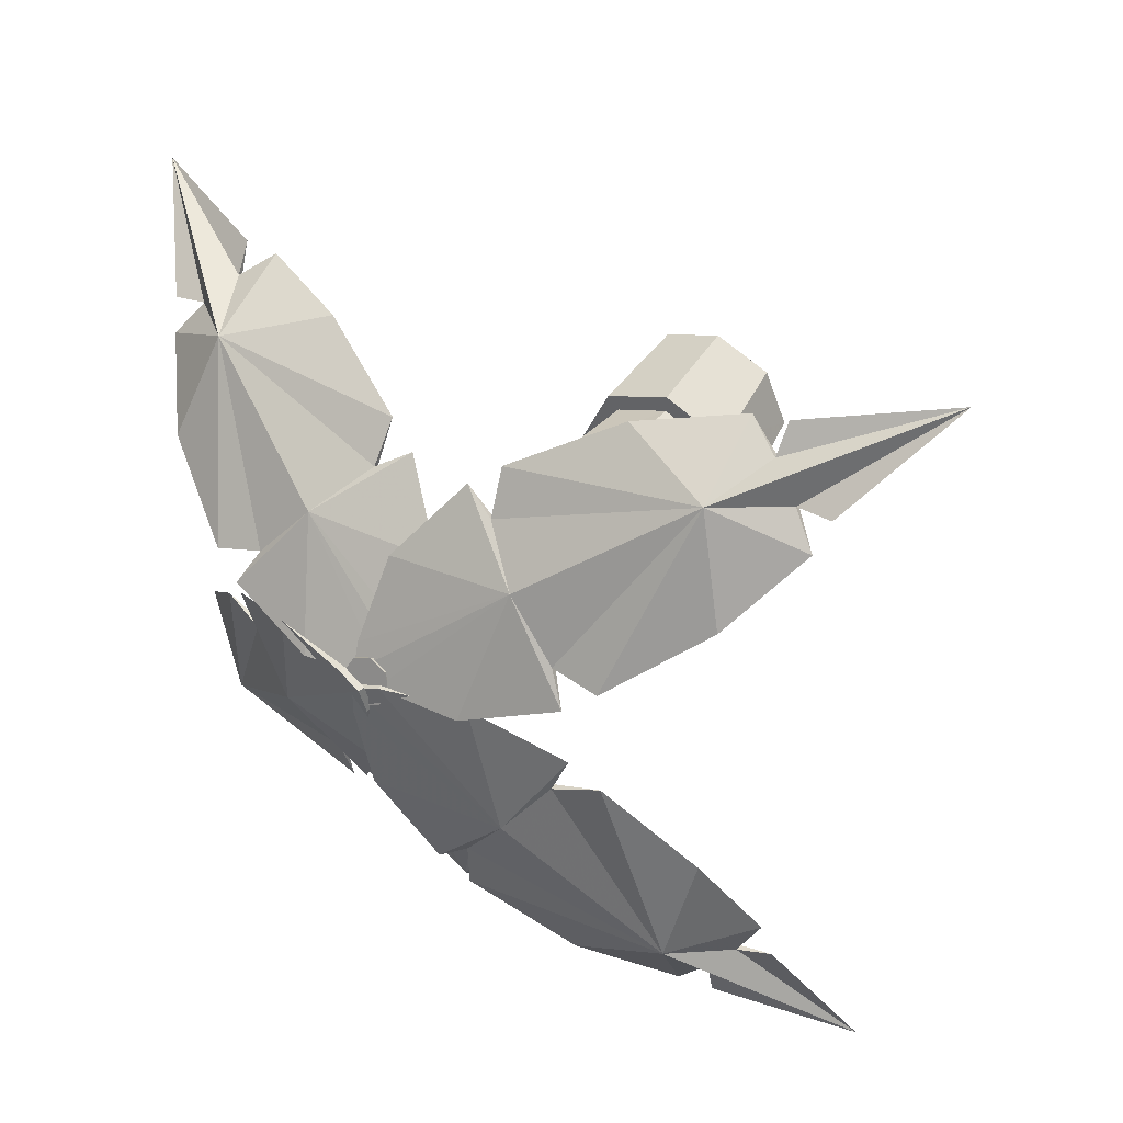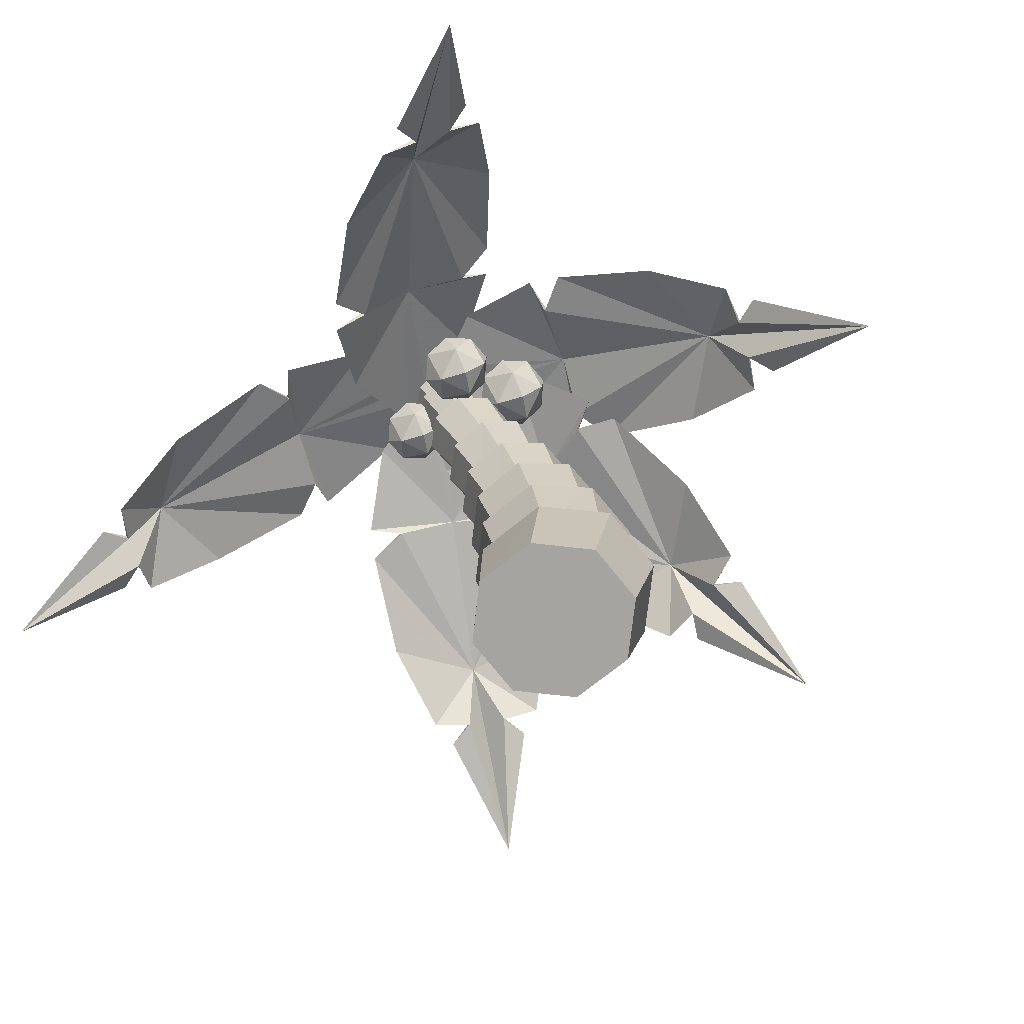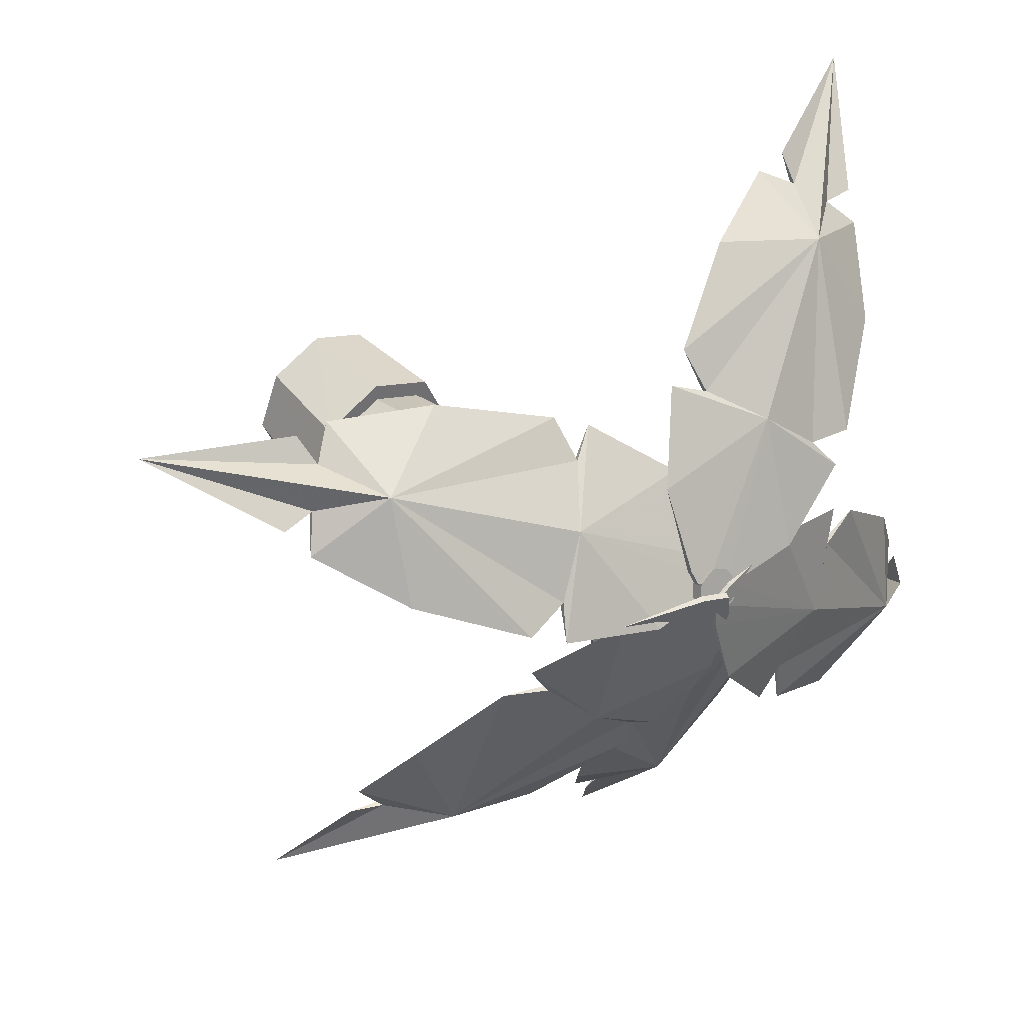
<metadata>
{"format":"obj","ext":"obj","renderer":"f3d","projection":"perspective","resolution":1024,"background":"white","views":[{"elev":45.4,"azim":-149.1,"up":"+Z"},{"elev":-73.4,"azim":61.1,"up":"+Y"},{"elev":42.2,"azim":139.8,"up":"+Z"}]}
</metadata>
<code>
v 0.8321 0.4462 0.8178
v 0.975 0.3786 0.8223
v 0.8264 0.4723 0.794
v 0.7957 0.5504 0.7848
v 0.7958 0.4477 0.8176
v 0.5869 0.5562 0.7792
v 0.695 0.495 0.8153
v 0.6285 0.6464 0.7071
v 0.5858 0.5924 0.7439
v 0.488 0.6368 0.7049
v 0.5541 0.5726 0.7623
v 0.4671 0.7157 0.6168
v 0.4668 0.6963 0.6385
v 0.8541 0.4977 0.7646
v 0.8763 0.5214 0.7323
v 0.8167 0.6063 0.6865
v 0.7203 0.6782 0.638
v 0.6723 0.6715 0.6524
v 0.6874 0.6945 0.6211
v 0.5862 0.7266 0.601
v 0.4945 0.7216 0.6091
v 0.8262 0.4673 0.7895
v 0.7955 0.5454 0.7803
v 0.6283 0.6414 0.7027
v 0.5857 0.5874 0.7394
v 0.4669 0.7107 0.6123
v 0.4666 0.6913 0.634
v 0.8539 0.4927 0.7602
v 0.6721 0.6665 0.6479
v 0.4943 0.7166 0.6046
v 0.8892 0.4984 0.7574
v 0.05888 0.4223 0.9335
v 0.236 0.5824 0.8555
v 0.17 0.5306 0.8463
v 0.1942 0.6247 0.7525
v 0.1419 0.5488 0.815
v 0.3309 0.6859 0.6889
v 0.281 0.6893 0.6817
v 0.3864 0.6686 0.7409
v 0.31 0.7038 0.6575
v 0.4977 0.733 0.6111
v 0.4063 0.7342 0.6179
v 0.2032 0.5104 0.874
v 0.2025 0.4879 0.9019
v 0.2382 0.4903 0.8955
v 0.3397 0.5363 0.8741
v 0.4405 0.5924 0.815
v 0.4343 0.6231 0.7753
v 0.4695 0.6069 0.7909
v 0.5237 0.6629 0.716
v 0.5309 0.7129 0.6388
v 0.5262 0.7289 0.615
v 0.2357 0.5768 0.8518
v 0.1697 0.525 0.8426
v 0.3307 0.6803 0.6852
v 0.3862 0.663 0.7371
v 0.4974 0.7274 0.6074
v 0.2029 0.5048 0.8703
v 0.434 0.6175 0.7716
v 0.5259 0.7233 0.6113
v 0.5306 0.7073 0.6351
v 0.1342 0.5294 0.8448
v 0.1618 0.6544 0.2734
v 0.025 0.5938 0.2222
v 0.1675 0.6561 0.3087
v 0.1925 0.7071 0.3712
v 0.1978 0.6597 0.2745
v 0.3998 0.7323 0.3784
v 0.2941 0.7029 0.3098
v 0.3577 0.738 0.4935
v 0.4011 0.7322 0.429
v 0.498 0.7468 0.4876
v 0.4326 0.7355 0.4018
v 0.5204 0.7408 0.6054
v 0.5203 0.7429 0.5764
v 0.1406 0.6493 0.3475
v 0.1195 0.6398 0.3871
v 0.176 0.6729 0.4797
v 0.2702 0.6994 0.5648
v 0.3171 0.7109 0.5497
v 0.303 0.7026 0.5881
v 0.4027 0.7226 0.6248
v 0.4934 0.736 0.6152
v 0.1685 0.6495 0.3083
v 0.1935 0.7005 0.3707
v 0.3587 0.7314 0.493
v 0.402 0.7256 0.4285
v 0.5214 0.7341 0.6049
v 0.5213 0.7362 0.5759
v 0.1416 0.6426 0.347
v 0.3181 0.7043 0.5493
v 0.4944 0.7294 0.6147
v 0.1063 0.6403 0.3531
v 0.4572 0.4748 0.025
v 0.4767 0.6257 0.2248
v 0.4963 0.5591 0.1768
v 0.5856 0.6043 0.2674
v 0.5416 0.5529 0.179
v 0.5705 0.6662 0.4172
v 0.6074 0.652 0.3857
v 0.4964 0.6901 0.4215
v 0.6114 0.6616 0.4247
v 0.5382 0.7183 0.597
v 0.5912 0.6968 0.5254
v 0.449 0.5636 0.1805
v 0.4212 0.5566 0.1589
v 0.4041 0.5658 0.1897
v 0.3779 0.6237 0.2836
v 0.3798 0.6733 0.4034
v 0.423 0.6801 0.4287
v 0.3837 0.683 0.4424
v 0.4236 0.7126 0.5384
v 0.4909 0.7227 0.6007
v 0.5162 0.7245 0.615
v 0.4762 0.6193 0.2265
v 0.4958 0.5526 0.1785
v 0.5701 0.6597 0.4189
v 0.496 0.6836 0.4231
v 0.5377 0.7118 0.5987
v 0.4485 0.5571 0.1821
v 0.4225 0.6736 0.4304
v 0.5157 0.718 0.6166
v 0.4904 0.7162 0.6024
v 0.5186 0.5475 0.1513
v 0.8996 0.4374 0.2079
v 0.7721 0.6084 0.3404
v 0.8159 0.5372 0.3292
v 0.8079 0.5915 0.4525
v 0.8429 0.5312 0.3657
v 0.6891 0.6688 0.5326
v 0.7357 0.6513 0.5417
v 0.6401 0.693 0.477
v 0.7093 0.665 0.569
v 0.5356 0.7393 0.6193
v 0.6225 0.7105 0.6155
v 0.783 0.542 0.295
v 0.781 0.5328 0.2604
v 0.7473 0.5451 0.2664
v 0.6636 0.6126 0.3025
v 0.5775 0.6744 0.3772
v 0.5866 0.6838 0.4261
v 0.5511 0.6881 0.4045
v 0.506 0.7275 0.4945
v 0.5027 0.7441 0.5852
v 0.5082 0.7474 0.6135
v 0.77 0.6021 0.3416
v 0.8138 0.5309 0.3303
v 0.687 0.6625 0.5338
v 0.638 0.6867 0.4781
v 0.5335 0.7331 0.6205
v 0.7809 0.5357 0.2961
v 0.5845 0.6775 0.4272
v 0.5061 0.7411 0.6147
v 0.5006 0.7379 0.5863
v 0.8487 0.5229 0.3308
v 0.5979 0.6074 0.6159
v 0.6114 0.6458 0.6021
v 0.5994 0.6364 0.6313
v 0.5975 0.6165 0.5738
v 0.5989 0.6494 0.5718
v 0.556 0.5973 0.614
v 0.5699 0.6267 0.6423
v 0.5402 0.6223 0.6287
v 0.5557 0.6065 0.5719
v 0.5277 0.6258 0.5984
v 0.5398 0.6352 0.5691
v 0.5693 0.645 0.5581
v 0.5831 0.6743 0.5864
v 0.5835 0.6652 0.6285
v 0.5416 0.6551 0.6267
v 0.5413 0.6643 0.5846
v 0.6007 0.6349 0.5341
v 0.6147 0.6748 0.5198
v 0.6023 0.665 0.5501
v 0.6003 0.6443 0.4904
v 0.6018 0.6784 0.4884
v 0.5573 0.6245 0.5322
v 0.5717 0.6549 0.5615
v 0.5409 0.6503 0.5474
v 0.557 0.634 0.4885
v 0.528 0.654 0.5159
v 0.5404 0.6637 0.4856
v 0.571 0.6739 0.4742
v 0.5854 0.7043 0.5036
v 0.5857 0.6948 0.5472
v 0.5424 0.6844 0.5453
v 0.542 0.6939 0.5016
v 0.4904 0.6353 0.6187
v 0.5027 0.6704 0.6062
v 0.4918 0.6619 0.6328
v 0.4901 0.6437 0.5804
v 0.4913 0.6736 0.5786
v 0.4522 0.6262 0.617
v 0.4649 0.653 0.6428
v 0.4378 0.6489 0.6304
v 0.4519 0.6345 0.5787
v 0.4264 0.6522 0.6028
v 0.4374 0.6607 0.5762
v 0.4643 0.6696 0.5661
v 0.4769 0.6964 0.5919
v 0.4772 0.688 0.6303
v 0.4391 0.6789 0.6286
v 0.4388 0.6872 0.5902
v 0.4553 0.6985 0.6126
v 0.4739 0.624 0.5963
v 0.5608 0.7068 0.5271
v 0.5819 0.622 0.5086
v 0.5594 0.6767 0.6092
v 0.5798 0.5949 0.5913
v 0.5278 0.7393 0.5956
v 0.5353 0.7324 0.6123
v 0.5353 0.6793 0.5808
v 0.5278 0.7255 0.629
v 0.5278 0.6724 0.5975
v 0.5097 0.7422 0.5887
v 0.5278 0.6863 0.5641
v 0.4916 0.7393 0.5956
v 0.5097 0.6891 0.5572
v 0.4841 0.7324 0.6123
v 0.4916 0.6863 0.5641
v 0.4916 0.7255 0.629
v 0.4841 0.6793 0.5808
v 0.5097 0.7226 0.6359
v 0.5097 0.6696 0.6044
v 0.4916 0.6724 0.5975
v 0.5494 0.6793 0.5808
v 0.5378 0.6686 0.6067
v 0.5378 0.6901 0.5549
v 0.5097 0.6945 0.5442
v 0.4817 0.6901 0.5549
v 0.4701 0.6793 0.5808
v 0.5097 0.6642 0.6174
v 0.4817 0.6686 0.6067
v 0.5438 0.6085 0.5495
v 0.5338 0.5993 0.5718
v 0.5338 0.6177 0.5273
v 0.5097 0.6215 0.5181
v 0.4857 0.6177 0.5273
v 0.4757 0.6085 0.5495
v 0.5097 0.5955 0.581
v 0.4857 0.5993 0.5718
v 0.5611 0.6085 0.5495
v 0.546 0.5946 0.5831
v 0.546 0.6224 0.516
v 0.5097 0.6281 0.5021
v 0.4734 0.6224 0.516
v 0.4584 0.6085 0.5495
v 0.5097 0.5888 0.597
v 0.4734 0.5946 0.5831
v 0.5548 0.5298 0.511
v 0.5416 0.5176 0.5404
v 0.5416 0.542 0.4816
v 0.5097 0.547 0.4694
v 0.4779 0.542 0.4816
v 0.4647 0.5298 0.511
v 0.5097 0.5126 0.5526
v 0.4779 0.5176 0.5404
v 0.5701 0.5298 0.511
v 0.5524 0.5135 0.5504
v 0.5524 0.5461 0.4716
v 0.5097 0.5529 0.4553
v 0.4671 0.5461 0.4716
v 0.4494 0.5298 0.511
v 0.5097 0.5067 0.5668
v 0.4671 0.5135 0.5504
v 0.5611 0.447 0.4795
v 0.5461 0.4349 0.5138
v 0.5461 0.4591 0.4453
v 0.5097 0.4642 0.4311
v 0.4734 0.4591 0.4453
v 0.4583 0.447 0.4795
v 0.5097 0.4299 0.528
v 0.4734 0.4349 0.5138
v 0.5801 0.447 0.4795
v 0.5595 0.4304 0.5264
v 0.5595 0.4636 0.4326
v 0.5097 0.4705 0.4132
v 0.4599 0.4636 0.4326
v 0.4393 0.447 0.4795
v 0.5097 0.4235 0.5459
v 0.4599 0.4304 0.5264
v 0.5713 0.3614 0.4522
v 0.5533 0.3497 0.4941
v 0.5533 0.373 0.4102
v 0.5097 0.3778 0.3928
v 0.4662 0.373 0.4102
v 0.4481 0.3614 0.4522
v 0.5097 0.3449 0.5115
v 0.4662 0.3497 0.4941
v 0.5917 0.3614 0.4522
v 0.5677 0.3459 0.508
v 0.5677 0.3768 0.3963
v 0.5097 0.3832 0.3732
v 0.4518 0.3768 0.3963
v 0.4278 0.3614 0.4522
v 0.5097 0.3395 0.5311
v 0.4518 0.3459 0.508
v 0.5835 0.2581 0.4307
v 0.5619 0.2495 0.4822
v 0.5619 0.2667 0.3792
v 0.5097 0.2703 0.3579
v 0.4575 0.2667 0.3792
v 0.4359 0.2581 0.4307
v 0.5097 0.246 0.5035
v 0.4575 0.2495 0.4822
v 0.6035 0.2581 0.4307
v 0.576 0.2472 0.4961
v 0.576 0.2691 0.3653
v 0.5097 0.2736 0.3382
v 0.4434 0.2691 0.3653
v 0.416 0.2581 0.4307
v 0.5097 0.2427 0.5231
v 0.4434 0.2472 0.4961
v 0.5942 0.1487 0.4176
v 0.5694 0.1456 0.4773
v 0.5694 0.1518 0.358
v 0.5097 0.1531 0.3333
v 0.45 0.1518 0.358
v 0.4253 0.1487 0.4176
v 0.5097 0.1443 0.502
v 0.45 0.1456 0.4773
v 0.5832 0.1448 0.491
v 0.5097 0.1432 0.5214
v 0.4363 0.1448 0.491
v 0.4058 0.1487 0.4176
v 0.4363 0.1525 0.3443
v 0.5097 0.1541 0.3139
v 0.5832 0.1525 0.3443
v 0.6136 0.1487 0.4176
v 0.5739 0.025 0.3693
v 0.6005 0.025 0.4335
v 0.5739 0.025 0.4977
v 0.5097 0.02501 0.3428
v 0.4456 0.025 0.3693
v 0.419 0.025 0.4335
v 0.4456 0.025 0.4977
v 0.5097 0.025 0.5242
f 1 2 3
f 4 5 3
f 4 6 7
f 4 8 9
f 8 10 11
f 8 12 13
f 14 4 2
f 15 16 4
f 17 18 4
f 18 19 8
f 20 21 8
f 2 1 22
f 5 23 22
f 6 23 7
f 24 23 25
f 10 24 11
f 26 24 27
f 23 28 2
f 16 15 23
f 29 17 23
f 19 29 24
f 30 20 24
f 13 12 27
f 13 27 10
f 9 25 6
f 3 22 1
f 14 28 15
f 18 29 19
f 12 21 26
f 21 30 26
f 21 20 30
f 18 17 29
f 14 31 28
f 3 5 22
f 9 11 25
f 12 26 27
f 26 30 24
f 20 19 24
f 24 29 23
f 17 16 23
f 15 28 23
f 2 28 31
f 27 24 10
f 11 24 25
f 25 23 6
f 7 23 5
f 23 2 22
f 21 12 8
f 19 20 8
f 18 8 4
f 16 17 4
f 14 15 4
f 14 2 31
f 8 13 10
f 8 11 9
f 4 9 6
f 4 7 5
f 2 4 3
f 32 33 34
f 33 35 36
f 33 37 38
f 39 40 37
f 39 41 42
f 43 32 44
f 43 45 33
f 46 47 33
f 48 39 33
f 49 50 39
f 51 52 39
f 53 32 54
f 35 53 36
f 55 53 38
f 40 56 55
f 57 56 42
f 32 58 44
f 45 58 53
f 47 46 53
f 56 59 53
f 50 49 56
f 60 61 56
f 52 60 57
f 37 40 55
f 34 36 54
f 43 44 58
f 48 47 59
f 51 50 61
f 51 61 60
f 52 51 60
f 48 59 49
f 43 58 45
f 34 54 62
f 37 55 38
f 41 57 42
f 41 52 57
f 61 50 56
f 49 59 56
f 59 47 53
f 46 45 53
f 53 58 32
f 60 56 57
f 42 56 40
f 56 53 55
f 38 53 35
f 36 53 54
f 32 62 54
f 50 51 39
f 48 49 39
f 47 48 33
f 45 46 33
f 43 33 32
f 39 52 41
f 39 42 40
f 33 39 37
f 33 38 35
f 33 36 34
f 62 32 34
f 63 64 65
f 66 67 65
f 66 68 69
f 66 70 71
f 70 72 73
f 70 74 75
f 76 66 64
f 77 78 66
f 79 80 66
f 80 81 70
f 82 83 70
f 64 63 84
f 67 85 84
f 68 85 69
f 86 85 87
f 72 86 73
f 88 86 89
f 85 90 64
f 78 77 85
f 91 79 85
f 81 91 86
f 92 82 86
f 75 74 89
f 75 89 72
f 71 87 68
f 65 84 63
f 76 90 77
f 80 91 81
f 74 83 88
f 83 92 88
f 83 82 92
f 80 79 91
f 76 93 90
f 65 67 84
f 71 73 87
f 74 88 89
f 88 92 86
f 82 81 86
f 86 91 85
f 79 78 85
f 77 90 85
f 64 90 93
f 89 86 72
f 73 86 87
f 87 85 68
f 69 85 67
f 85 64 84
f 83 74 70
f 81 82 70
f 80 70 66
f 78 79 66
f 76 77 66
f 76 64 93
f 70 75 72
f 70 73 71
f 66 71 68
f 66 69 67
f 64 66 65
f 94 95 96
f 95 97 98
f 95 99 100
f 101 102 99
f 101 103 104
f 105 94 106
f 105 107 95
f 108 109 95
f 110 101 95
f 111 112 101
f 113 114 101
f 115 94 116
f 97 115 98
f 117 115 100
f 102 118 117
f 119 118 104
f 94 120 106
f 107 120 115
f 109 108 115
f 118 121 115
f 112 111 118
f 122 123 118
f 114 122 119
f 99 102 117
f 96 98 116
f 105 106 120
f 110 109 121
f 113 112 123
f 113 123 122
f 114 113 122
f 110 121 111
f 105 120 107
f 96 116 124
f 99 117 100
f 103 119 104
f 103 114 119
f 123 112 118
f 111 121 118
f 121 109 115
f 108 107 115
f 115 120 94
f 122 118 119
f 104 118 102
f 118 115 117
f 100 115 97
f 98 115 116
f 94 124 116
f 112 113 101
f 110 111 101
f 109 110 95
f 107 108 95
f 105 95 94
f 101 114 103
f 101 104 102
f 95 101 99
f 95 100 97
f 95 98 96
f 124 94 96
f 125 126 127
f 126 128 129
f 126 130 131
f 132 133 130
f 132 134 135
f 136 125 137
f 136 138 126
f 139 140 126
f 141 132 126
f 142 143 132
f 144 145 132
f 146 125 147
f 128 146 129
f 148 146 131
f 133 149 148
f 150 149 135
f 125 151 137
f 138 151 146
f 140 139 146
f 149 152 146
f 143 142 149
f 153 154 149
f 145 153 150
f 130 133 148
f 127 129 147
f 136 137 151
f 141 140 152
f 144 143 154
f 144 154 153
f 145 144 153
f 141 152 142
f 136 151 138
f 127 147 155
f 130 148 131
f 134 150 135
f 134 145 150
f 154 143 149
f 142 152 149
f 152 140 146
f 139 138 146
f 146 151 125
f 153 149 150
f 135 149 133
f 149 146 148
f 131 146 128
f 129 146 147
f 125 155 147
f 143 144 132
f 141 142 132
f 140 141 126
f 138 139 126
f 136 126 125
f 132 145 134
f 132 135 133
f 126 132 130
f 126 131 128
f 126 129 127
f 155 125 127
f 156 157 158
f 159 160 157
f 161 162 163
f 156 158 162
f 164 165 166
f 161 163 165
f 159 167 160
f 164 166 167
f 168 157 160
f 169 158 157
f 169 162 158
f 170 163 162
f 170 165 163
f 171 166 165
f 171 167 166
f 168 160 167
f 172 173 174
f 175 176 173
f 177 178 179
f 172 174 178
f 180 181 182
f 177 179 181
f 175 183 176
f 180 182 183
f 184 173 176
f 185 174 173
f 185 178 174
f 186 179 178
f 186 181 179
f 187 182 181
f 187 183 182
f 184 176 183
f 188 189 190
f 191 192 189
f 193 194 195
f 188 190 194
f 196 197 198
f 193 195 197
f 191 199 192
f 196 198 199
f 200 189 192
f 201 190 189
f 201 194 190
f 202 195 194
f 202 197 195
f 203 198 197
f 203 199 198
f 200 192 199
f 204 200 203
f 200 199 203
f 204 203 202
f 203 197 202
f 204 202 201
f 202 194 201
f 204 201 200
f 201 189 200
f 205 196 191
f 196 199 191
f 205 193 196
f 193 197 196
f 205 188 193
f 188 194 193
f 205 191 188
f 191 189 188
f 206 184 187
f 184 183 187
f 206 187 186
f 187 181 186
f 206 186 185
f 186 178 185
f 206 185 184
f 185 173 184
f 207 180 175
f 180 183 175
f 207 177 180
f 177 181 180
f 207 172 177
f 172 178 177
f 207 175 172
f 175 173 172
f 208 168 171
f 168 167 171
f 208 171 170
f 171 165 170
f 208 170 169
f 170 162 169
f 208 169 168
f 169 157 168
f 209 164 159
f 164 167 159
f 209 161 164
f 161 165 164
f 209 156 161
f 156 162 161
f 209 159 156
f 159 157 156
f 210 211 212
f 211 213 214
f 215 210 216
f 217 215 218
f 219 217 220
f 221 219 222
f 213 223 224
f 223 221 225
f 216 212 226
f 212 214 227
f 218 216 228
f 220 218 229
f 222 220 230
f 225 222 231
f 214 224 232
f 224 225 233
f 228 226 234
f 226 227 235
f 229 228 236
f 230 229 237
f 231 230 238
f 233 231 239
f 227 232 240
f 232 233 241
f 236 234 242
f 234 235 243
f 237 236 244
f 238 237 245
f 239 238 246
f 241 239 247
f 235 240 248
f 240 241 249
f 244 242 250
f 242 243 251
f 245 244 252
f 246 245 253
f 247 246 254
f 249 247 255
f 243 248 256
f 248 249 257
f 252 250 258
f 250 251 259
f 253 252 260
f 254 253 261
f 255 254 262
f 257 255 263
f 251 256 264
f 256 257 265
f 260 258 266
f 258 259 267
f 261 260 268
f 262 261 269
f 263 262 270
f 265 263 271
f 259 264 272
f 264 265 273
f 268 266 274
f 266 267 275
f 269 268 276
f 270 269 277
f 271 270 278
f 273 271 279
f 267 272 280
f 272 273 281
f 276 274 282
f 274 275 283
f 277 276 284
f 278 277 285
f 279 278 286
f 281 279 287
f 275 280 288
f 280 281 289
f 284 282 290
f 282 283 291
f 285 284 292
f 286 285 293
f 287 286 294
f 289 287 295
f 283 288 296
f 288 289 297
f 292 290 298
f 290 291 299
f 293 292 300
f 294 293 301
f 295 294 302
f 297 295 303
f 291 296 304
f 296 297 305
f 300 298 306
f 298 299 307
f 301 300 308
f 302 301 309
f 303 302 310
f 305 303 311
f 299 304 312
f 304 305 313
f 308 306 314
f 306 307 315
f 309 308 316
f 310 309 317
f 311 310 318
f 313 311 319
f 307 312 320
f 312 313 321
f 314 315 322
f 315 320 323
f 320 321 324
f 321 319 325
f 319 318 326
f 318 317 327
f 317 316 328
f 316 314 329
f 210 213 211
f 215 217 213
f 219 221 213
f 330 331 332
f 333 332 334
f 335 332 336
f 332 329 322
f 337 322 323
f 336 323 324
f 335 324 325
f 334 325 326
f 333 326 327
f 330 327 328
f 331 328 329
f 331 330 328
f 330 333 327
f 333 334 326
f 334 335 325
f 335 336 324
f 336 337 323
f 337 332 322
f 332 331 329
f 336 332 337
f 334 332 335
f 330 332 333
f 221 223 213
f 217 219 213
f 210 215 213
f 329 328 316
f 328 327 317
f 327 326 318
f 326 325 319
f 325 324 321
f 324 323 320
f 323 322 315
f 322 329 314
f 321 320 312
f 320 315 307
f 319 321 313
f 318 319 311
f 317 318 310
f 316 317 309
f 315 314 306
f 314 316 308
f 313 312 304
f 312 307 299
f 311 313 305
f 310 311 303
f 309 310 302
f 308 309 301
f 307 306 298
f 306 308 300
f 305 304 296
f 304 299 291
f 303 305 297
f 302 303 295
f 301 302 294
f 300 301 293
f 299 298 290
f 298 300 292
f 297 296 288
f 296 291 283
f 295 297 289
f 294 295 287
f 293 294 286
f 292 293 285
f 291 290 282
f 290 292 284
f 289 288 280
f 288 283 275
f 287 289 281
f 286 287 279
f 285 286 278
f 284 285 277
f 283 282 274
f 282 284 276
f 281 280 272
f 280 275 267
f 279 281 273
f 278 279 271
f 277 278 270
f 276 277 269
f 275 274 266
f 274 276 268
f 273 272 264
f 272 267 259
f 271 273 265
f 270 271 263
f 269 270 262
f 268 269 261
f 267 266 258
f 266 268 260
f 265 264 256
f 264 259 251
f 263 265 257
f 262 263 255
f 261 262 254
f 260 261 253
f 259 258 250
f 258 260 252
f 257 256 248
f 256 251 243
f 255 257 249
f 254 255 247
f 253 254 246
f 252 253 245
f 251 250 242
f 250 252 244
f 249 248 240
f 248 243 235
f 247 249 241
f 246 247 239
f 245 246 238
f 244 245 237
f 243 242 234
f 242 244 236
f 241 240 232
f 240 235 227
f 239 241 233
f 238 239 231
f 237 238 230
f 236 237 229
f 235 234 226
f 234 236 228
f 233 232 224
f 232 227 214
f 231 233 225
f 230 231 222
f 229 230 220
f 228 229 218
f 227 226 212
f 226 228 216
f 225 224 223
f 224 214 213
f 222 225 221
f 220 222 219
f 218 220 217
f 216 218 215
f 214 212 211
f 212 216 210

</code>
